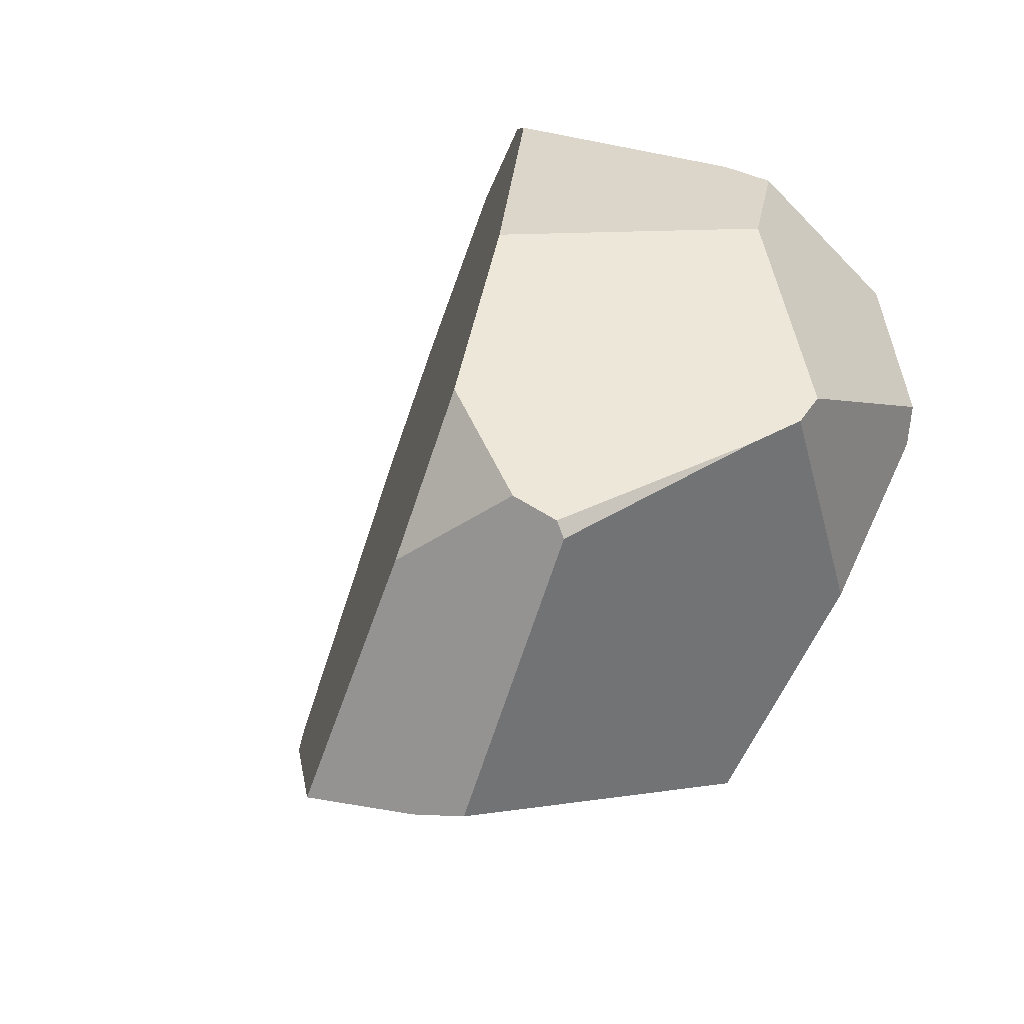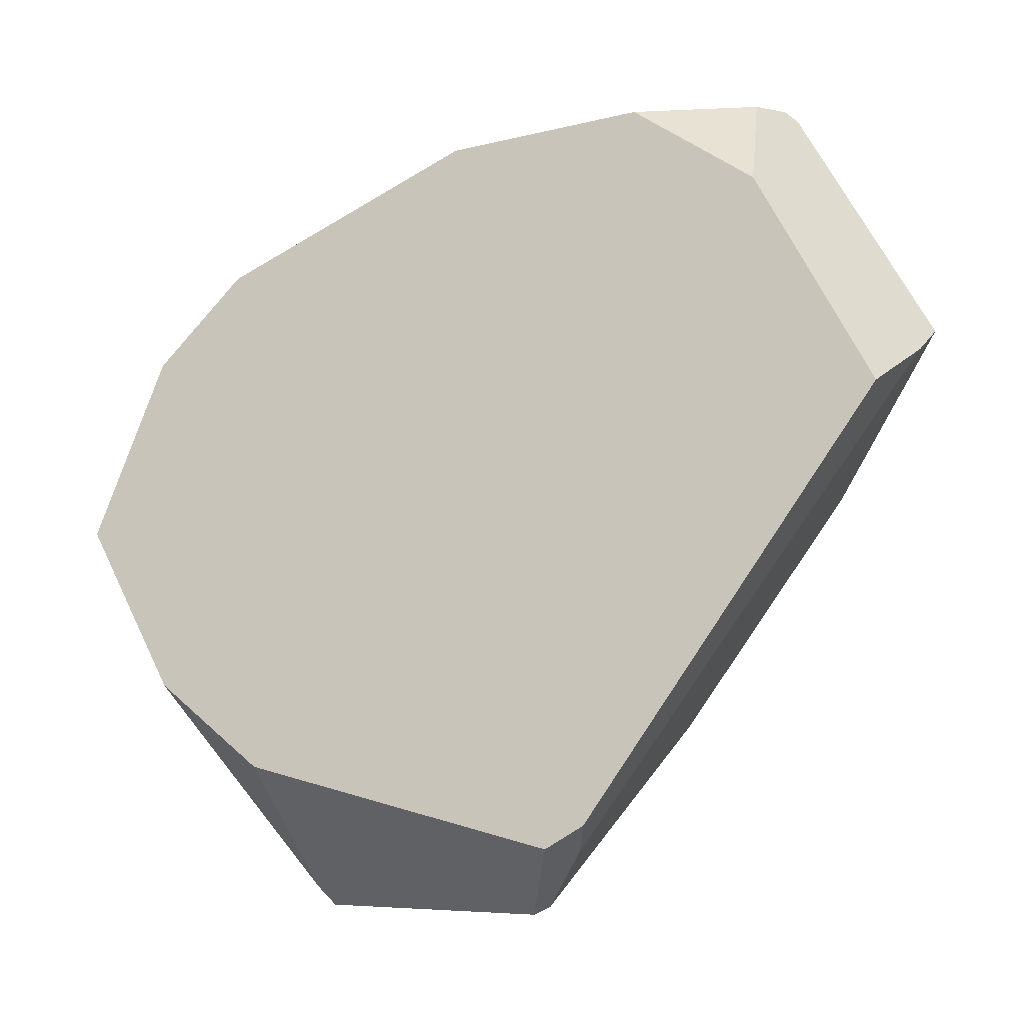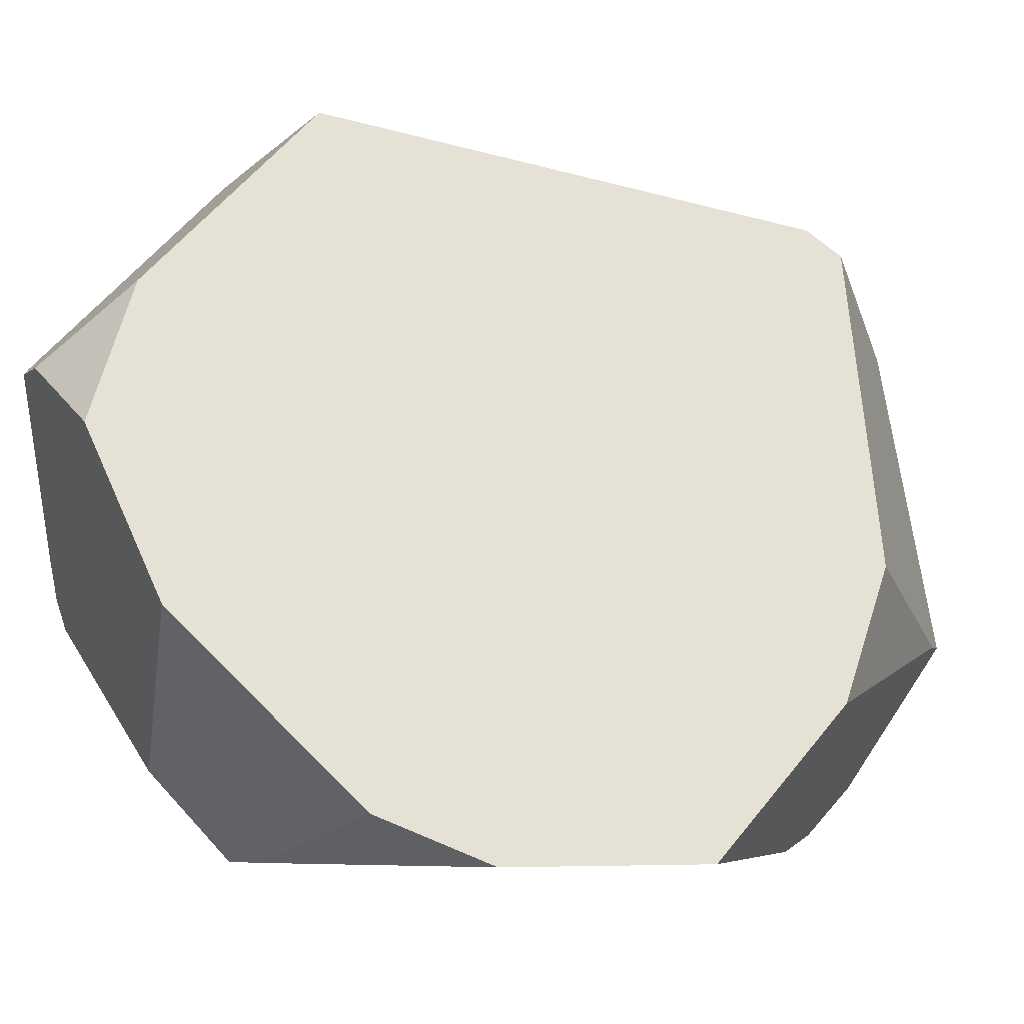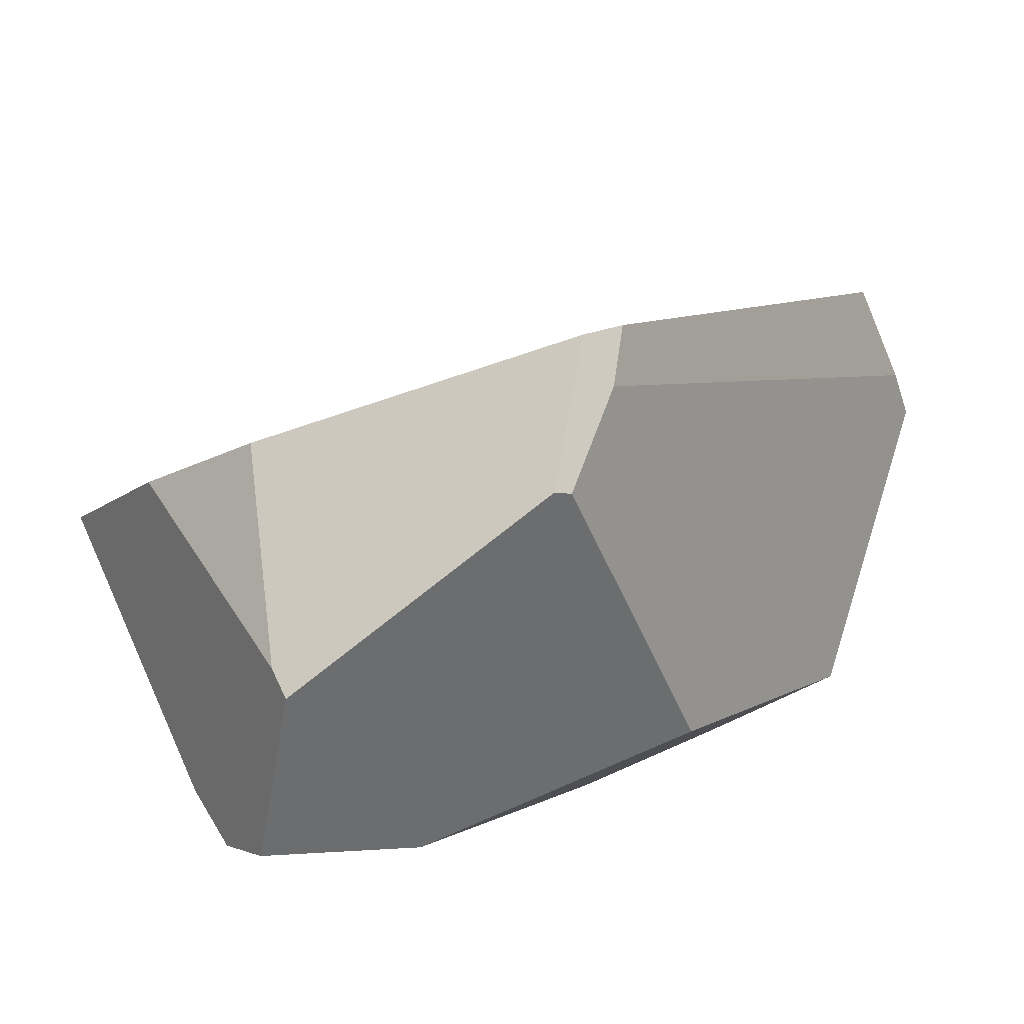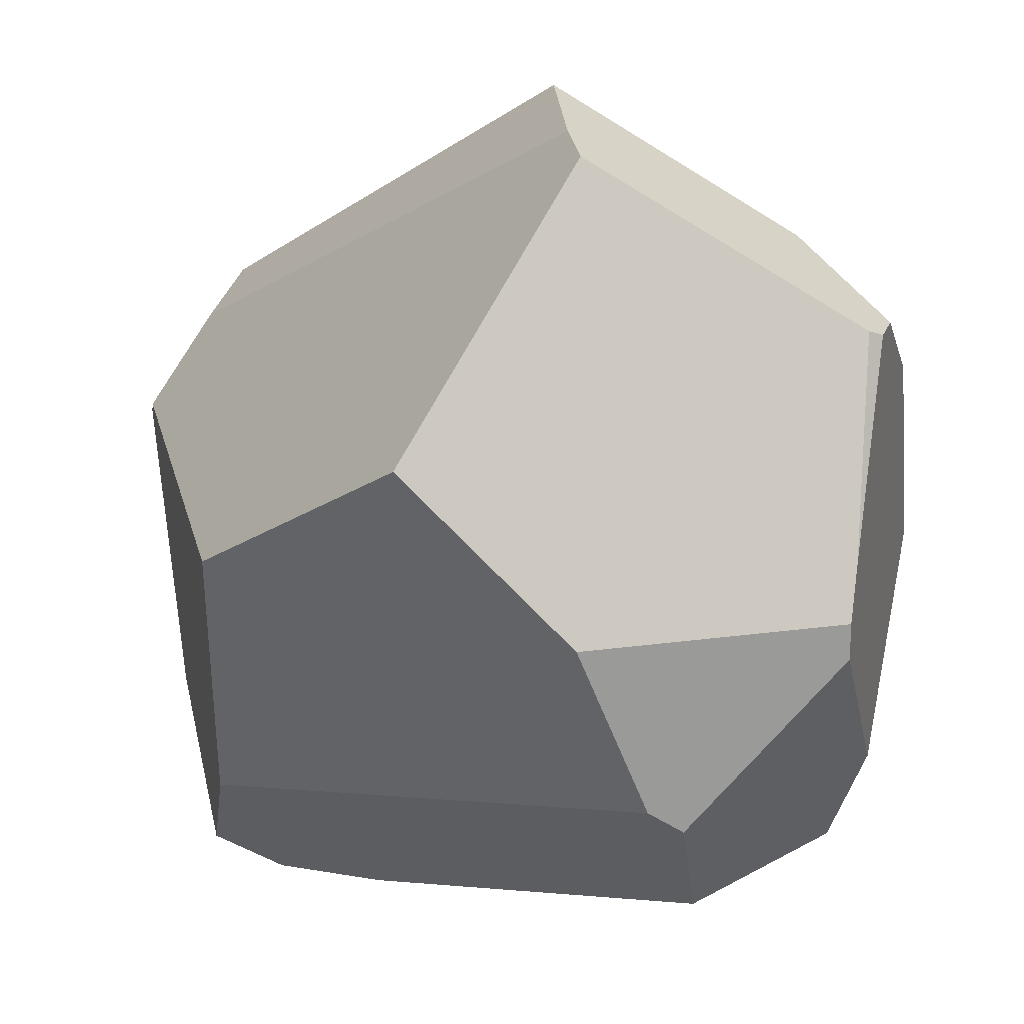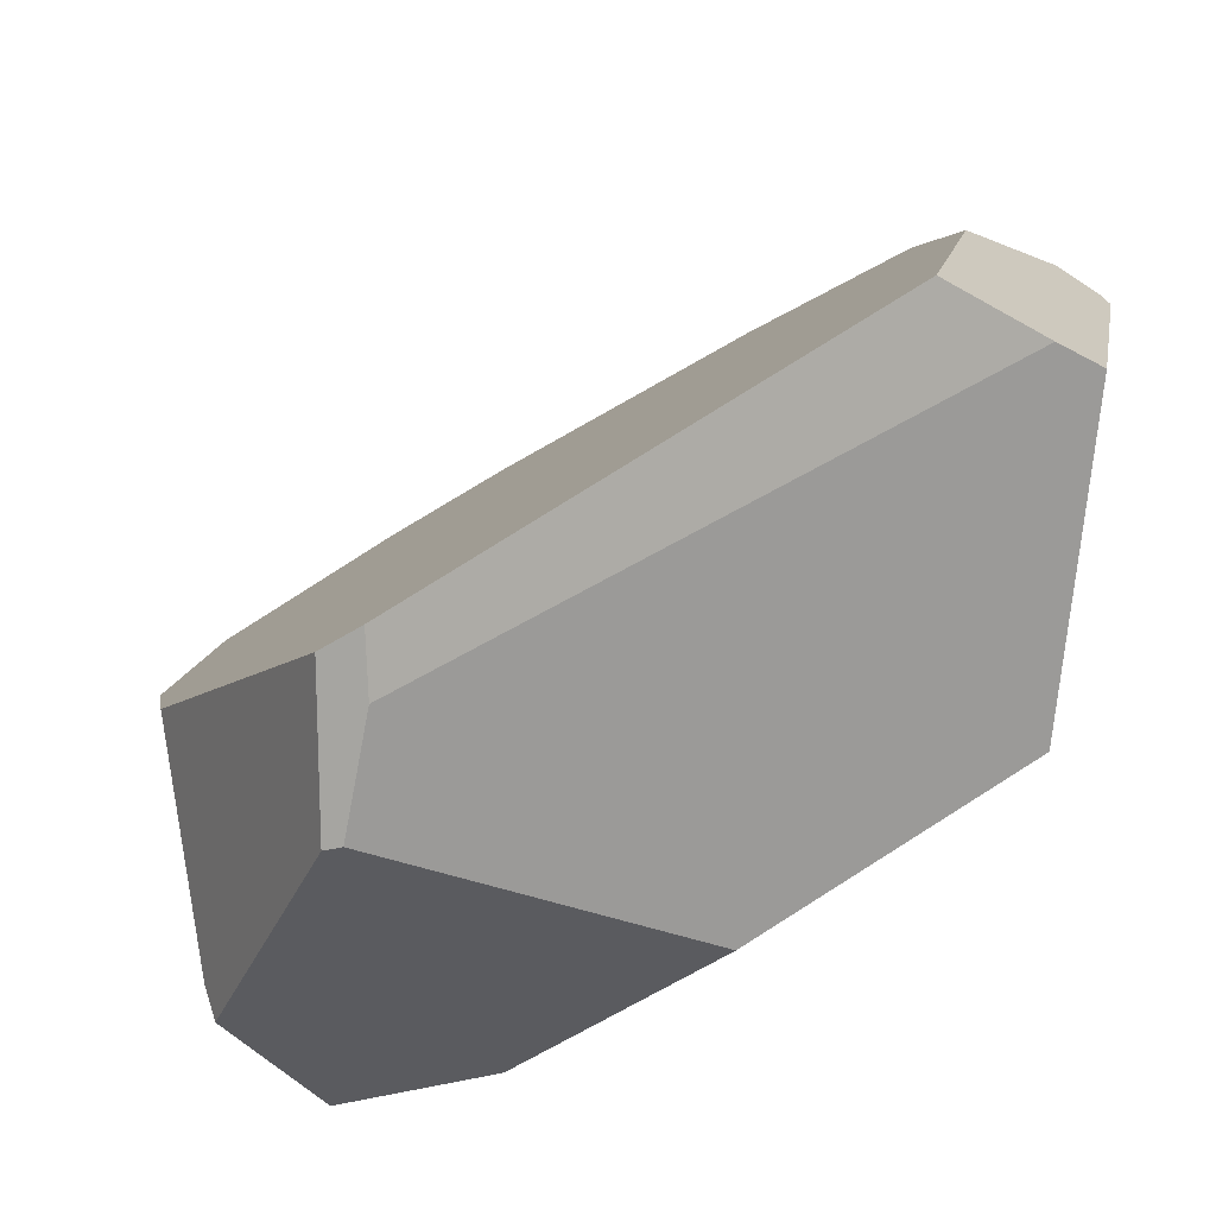
<metadata>
{"format":"obj","ext":"obj","renderer":"f3d","projection":"perspective","resolution":1024,"background":"white","views":[{"elev":56.6,"azim":-123.7,"up":"+Z"},{"elev":-3.0,"azim":157.8,"up":"+Z"},{"elev":17.3,"azim":64.9,"up":"+Y"},{"elev":-76.7,"azim":150.2,"up":"+Z"},{"elev":-3.9,"azim":-71.9,"up":"+Y"},{"elev":47.7,"azim":-152.2,"up":"+Y"}]}
</metadata>
<code>
g  Instance
v 4.645 -53.01 -2.444
v 3.797 -53.07 -0.3999
v 3.908 -52.14 -2.193
v 3.908 -52.14 -2.193
v 3.797 -53.07 -0.3999
v 3.275 -51.87 -1.175
v 3.275 -51.87 -1.175
v 3.797 -53.07 -0.3999
v 3.46 -52.5 -0.5626
v 3.908 -52.14 -2.193
v 4.903 -51.4 -2.89
v 4.645 -53.01 -2.444
v 4.645 -53.01 -2.444
v 4.903 -51.4 -2.89
v 5.199 -53.25 -2.71
v 5.199 -53.25 -2.71
v 4.903 -51.4 -2.89
v 5.435 -52.57 -2.971
v 5.435 -52.57 -2.971
v 4.903 -51.4 -2.89
v 4.965 -51.42 -2.921
v 5.119 -53.12 -0.04317
v 6.171 -52.8 -0.5908
v 5.877 -52.64 -0.2093
v 5.012 -50.82 -2.52
v 4.939 -51.02 -2.639
v 3.969 -50.37 -0.8009
v 3.969 -50.37 -0.8009
v 4.939 -51.02 -2.639
v 3.615 -50.63 -0.6388
v 5.435 -52.57 -2.971
v 4.965 -51.42 -2.921
v 5.529 -52.52 -2.883
v 5.529 -52.52 -2.883
v 4.965 -51.42 -2.921
v 5.994 -51.95 -2.327
v 5.994 -51.95 -2.327
v 4.965 -51.42 -2.921
v 5.132 -50.92 -2.614
v 3.797 -53.07 -0.3999
v 3.871 -53.14 -0.288
v 3.46 -52.5 -0.5626
v 3.46 -52.5 -0.5626
v 3.871 -53.14 -0.288
v 3.735 -52.4 0.3487
v 3.735 -52.4 0.3487
v 3.871 -53.14 -0.288
v 3.789 -52.52 0.3317
v 4.608 -52.87 0.2395
v 3.789 -52.52 0.3317
v 4.922 -53.18 0.01753
v 4.922 -53.18 0.01753
v 3.789 -52.52 0.3317
v 4.46 -53.43 -0.4038
v 4.46 -53.43 -0.4038
v 3.789 -52.52 0.3317
v 3.871 -53.14 -0.288
v 5.15 -53.42 -1.94
v 5.308 -53.38 -2.449
v 5.508 -53.33 -2.215
v 3.984 -51.32 0.4517
v 4.512 -51.42 0.4064
v 4.196 -50.95 0.07187
v 5.091 -52 0.3047
v 4.512 -51.42 0.4064
v 4.608 -52.87 0.2395
v 4.608 -52.87 0.2395
v 4.512 -51.42 0.4064
v 3.789 -52.52 0.3317
v 3.789 -52.52 0.3317
v 4.512 -51.42 0.4064
v 3.735 -52.4 0.3487
v 3.735 -52.4 0.3487
v 4.512 -51.42 0.4064
v 3.741 -52.19 0.3711
v 3.741 -52.19 0.3711
v 4.512 -51.42 0.4064
v 3.811 -51.39 0.4555
v 3.811 -51.39 0.4555
v 4.512 -51.42 0.4064
v 3.984 -51.32 0.4517
v 4.939 -51.02 -2.639
v 4.903 -51.4 -2.89
v 3.615 -50.63 -0.6388
v 3.615 -50.63 -0.6388
v 4.903 -51.4 -2.89
v 3.463 -50.76 -0.5454
v 3.463 -50.76 -0.5454
v 4.903 -51.4 -2.89
v 3.275 -51.87 -1.175
v 3.275 -51.87 -1.175
v 4.903 -51.4 -2.89
v 3.908 -52.14 -2.193
v 5.199 -53.25 -2.71
v 5.435 -52.57 -2.971
v 5.308 -53.38 -2.449
v 5.308 -53.38 -2.449
v 5.435 -52.57 -2.971
v 5.508 -53.33 -2.215
v 5.508 -53.33 -2.215
v 5.435 -52.57 -2.971
v 6.457 -52.82 -1.343
v 6.457 -52.82 -1.343
v 5.435 -52.57 -2.971
v 6.267 -52.36 -1.997
v 6.267 -52.36 -1.997
v 5.435 -52.57 -2.971
v 5.529 -52.52 -2.883
v 3.984 -51.32 0.4517
v 4.196 -50.95 0.07187
v 3.811 -51.39 0.4555
v 3.811 -51.39 0.4555
v 4.196 -50.95 0.07187
v 3.754 -51.38 0.4172
v 3.754 -51.38 0.4172
v 4.196 -50.95 0.07187
v 3.463 -50.76 -0.5454
v 3.463 -50.76 -0.5454
v 4.196 -50.95 0.07187
v 3.615 -50.63 -0.6388
v 3.615 -50.63 -0.6388
v 4.196 -50.95 0.07187
v 3.969 -50.37 -0.8009
v 5.119 -53.12 -0.04317
v 5.877 -52.64 -0.2093
v 4.922 -53.18 0.01753
v 4.922 -53.18 0.01753
v 5.877 -52.64 -0.2093
v 4.608 -52.87 0.2395
v 4.608 -52.87 0.2395
v 5.877 -52.64 -0.2093
v 5.091 -52 0.3047
v 3.741 -52.19 0.3711
v 3.754 -51.38 0.4172
v 3.735 -52.4 0.3487
v 3.735 -52.4 0.3487
v 3.754 -51.38 0.4172
v 3.46 -52.5 -0.5626
v 3.46 -52.5 -0.5626
v 3.754 -51.38 0.4172
v 3.275 -51.87 -1.175
v 3.275 -51.87 -1.175
v 3.754 -51.38 0.4172
v 3.463 -50.76 -0.5454
v 3.754 -51.38 0.4172
v 3.741 -52.19 0.3711
v 3.811 -51.39 0.4555
v 6.267 -52.36 -1.997
v 5.529 -52.52 -2.883
v 5.994 -51.95 -2.327
v 5.15 -53.42 -1.94
v 4.46 -53.43 -0.4038
v 5.308 -53.38 -2.449
v 5.308 -53.38 -2.449
v 4.46 -53.43 -0.4038
v 5.199 -53.25 -2.71
v 5.199 -53.25 -2.71
v 4.46 -53.43 -0.4038
v 4.645 -53.01 -2.444
v 4.645 -53.01 -2.444
v 4.46 -53.43 -0.4038
v 3.797 -53.07 -0.3999
v 3.797 -53.07 -0.3999
v 4.46 -53.43 -0.4038
v 3.871 -53.14 -0.288
v 5.119 -53.12 -0.04317
v 4.922 -53.18 0.01753
v 6.171 -52.8 -0.5908
v 6.171 -52.8 -0.5908
v 4.922 -53.18 0.01753
v 6.457 -52.82 -1.343
v 6.457 -52.82 -1.343
v 4.922 -53.18 0.01753
v 5.508 -53.33 -2.215
v 5.508 -53.33 -2.215
v 4.922 -53.18 0.01753
v 5.15 -53.42 -1.94
v 5.15 -53.42 -1.94
v 4.922 -53.18 0.01753
v 4.46 -53.43 -0.4038
v 5.132 -50.92 -2.614
v 5.012 -50.82 -2.52
v 5.994 -51.95 -2.327
v 5.994 -51.95 -2.327
v 5.012 -50.82 -2.52
v 6.267 -52.36 -1.997
v 6.267 -52.36 -1.997
v 5.012 -50.82 -2.52
v 6.457 -52.82 -1.343
v 6.457 -52.82 -1.343
v 5.012 -50.82 -2.52
v 6.171 -52.8 -0.5908
v 6.171 -52.8 -0.5908
v 5.012 -50.82 -2.52
v 5.877 -52.64 -0.2093
v 5.877 -52.64 -0.2093
v 5.012 -50.82 -2.52
v 5.091 -52 0.3047
v 5.091 -52 0.3047
v 5.012 -50.82 -2.52
v 4.512 -51.42 0.4064
v 4.512 -51.42 0.4064
v 5.012 -50.82 -2.52
v 4.196 -50.95 0.07187
v 4.196 -50.95 0.07187
v 5.012 -50.82 -2.52
v 3.969 -50.37 -0.8009
v 5.132 -50.92 -2.614
v 4.965 -51.42 -2.921
v 5.012 -50.82 -2.52
v 5.012 -50.82 -2.52
v 4.965 -51.42 -2.921
v 4.939 -51.02 -2.639
v 4.939 -51.02 -2.639
v 4.965 -51.42 -2.921
v 4.903 -51.4 -2.89
f 1 2 3
f 4 5 6
f 7 8 9
f 10 11 12
f 13 14 15
f 16 17 18
f 19 20 21
f 22 23 24
f 25 26 27
f 28 29 30
f 31 32 33
f 34 35 36
f 37 38 39
f 40 41 42
f 43 44 45
f 46 47 48
f 49 50 51
f 52 53 54
f 55 56 57
f 58 59 60
f 61 62 63
f 64 65 66
f 67 68 69
f 70 71 72
f 73 74 75
f 76 77 78
f 79 80 81
f 82 83 84
f 85 86 87
f 88 89 90
f 91 92 93
f 94 95 96
f 97 98 99
f 100 101 102
f 103 104 105
f 106 107 108
f 109 110 111
f 112 113 114
f 115 116 117
f 118 119 120
f 121 122 123
f 124 125 126
f 127 128 129
f 130 131 132
f 133 134 135
f 136 137 138
f 139 140 141
f 142 143 144
f 145 146 147
f 148 149 150
f 151 152 153
f 154 155 156
f 157 158 159
f 160 161 162
f 163 164 165
f 166 167 168
f 169 170 171
f 172 173 174
f 175 176 177
f 178 179 180
f 181 182 183
f 184 185 186
f 187 188 189
f 190 191 192
f 193 194 195
f 196 197 198
f 199 200 201
f 202 203 204
f 205 206 207
f 208 209 210
f 211 212 213
f 214 215 216

</code>
